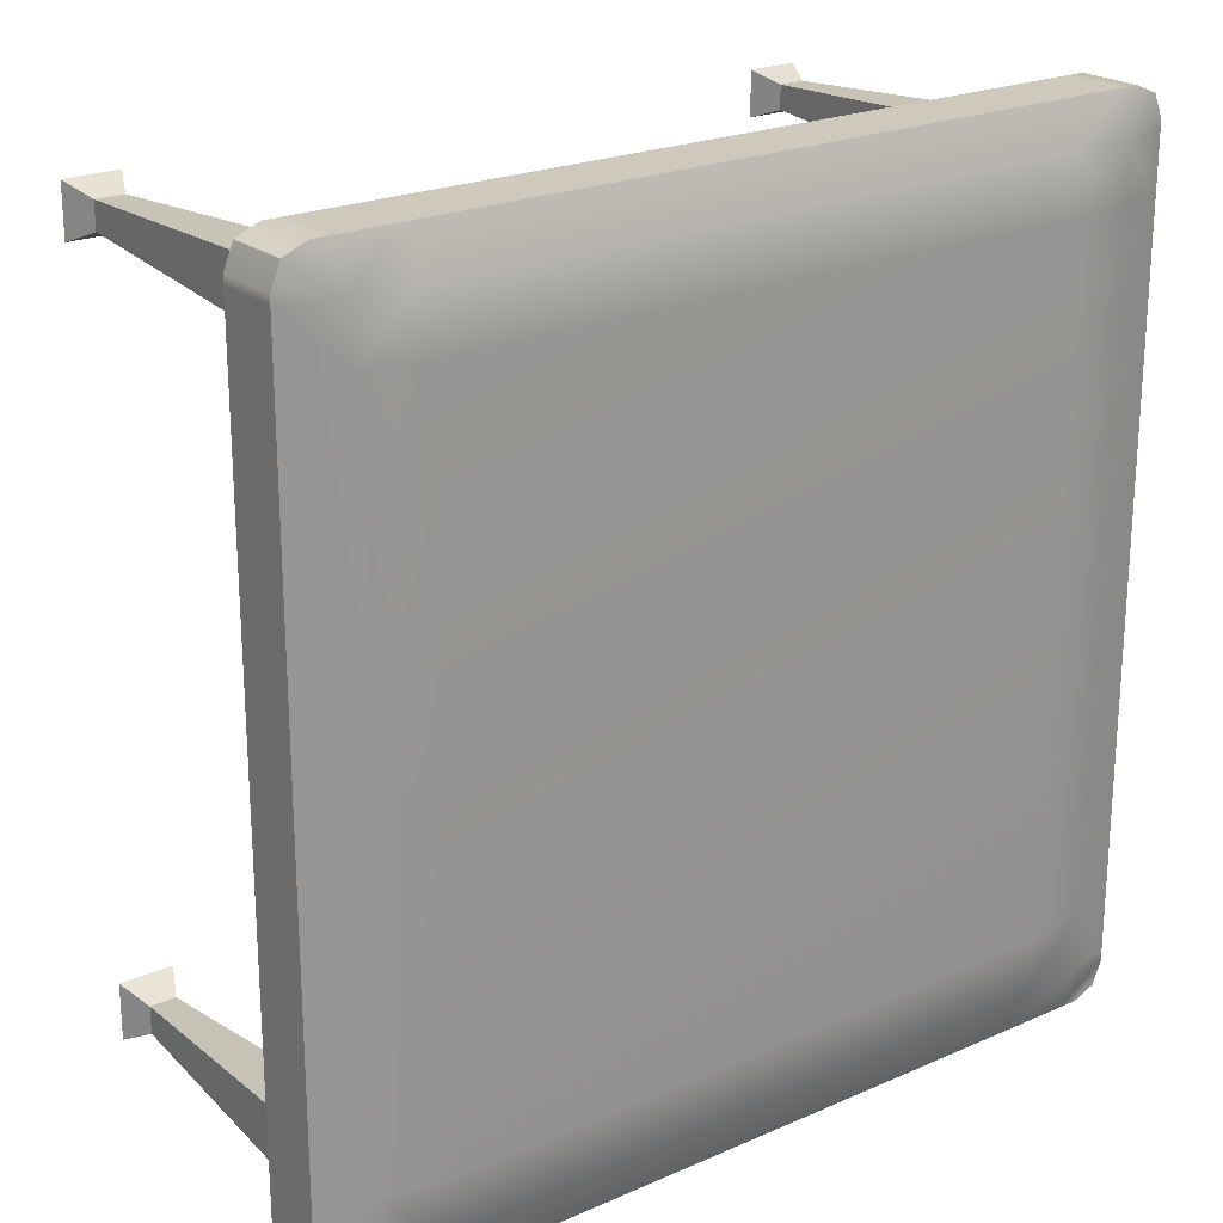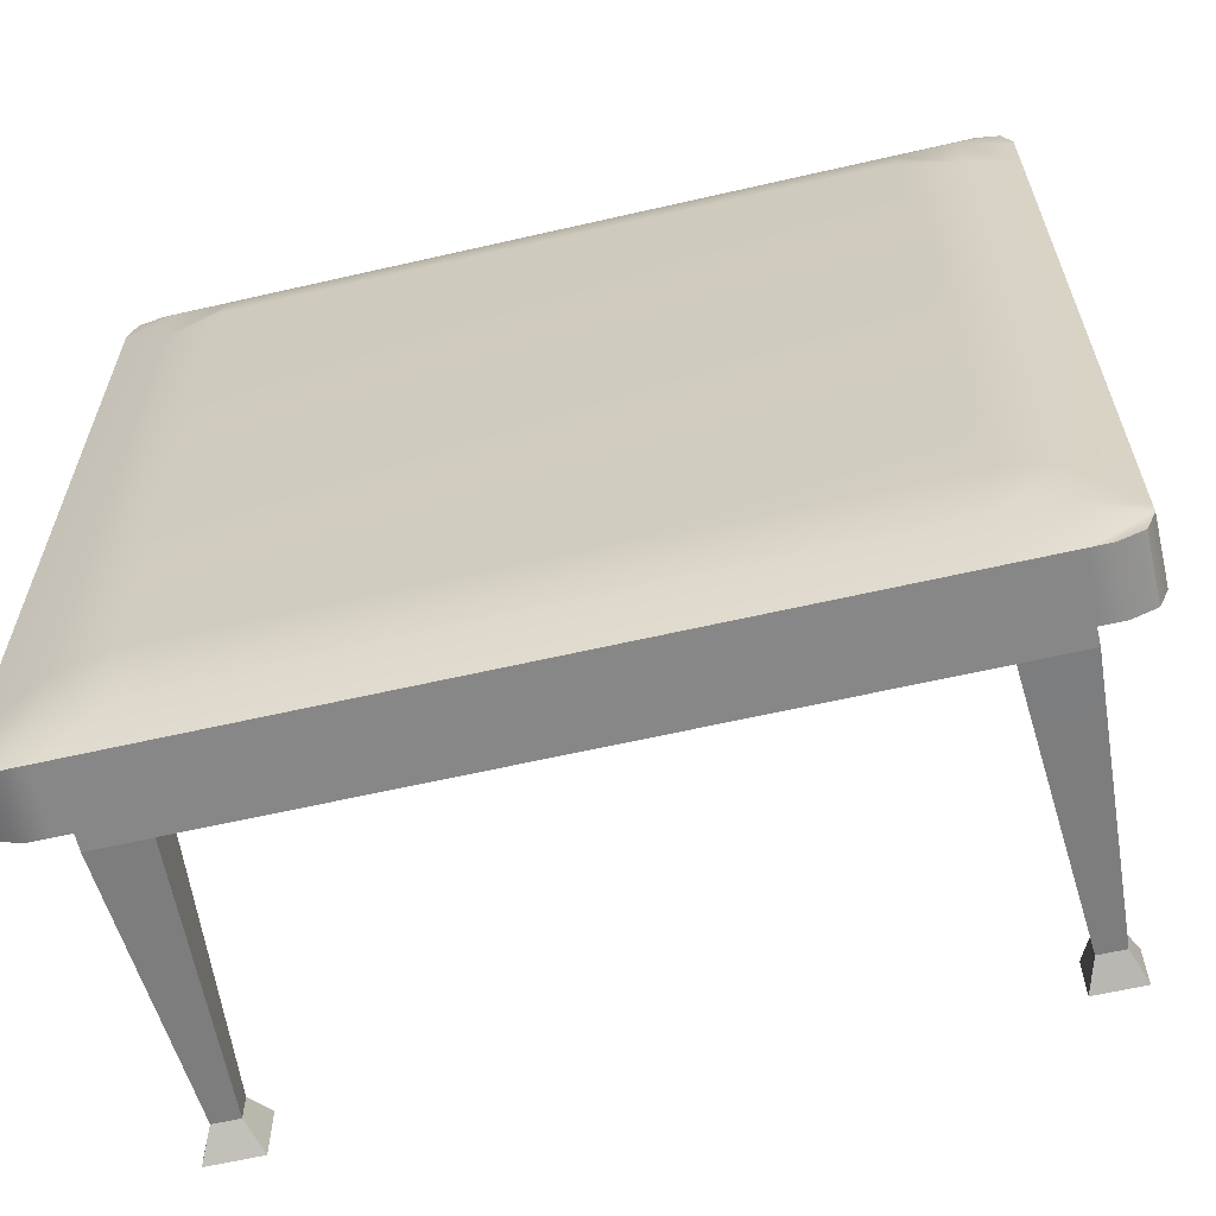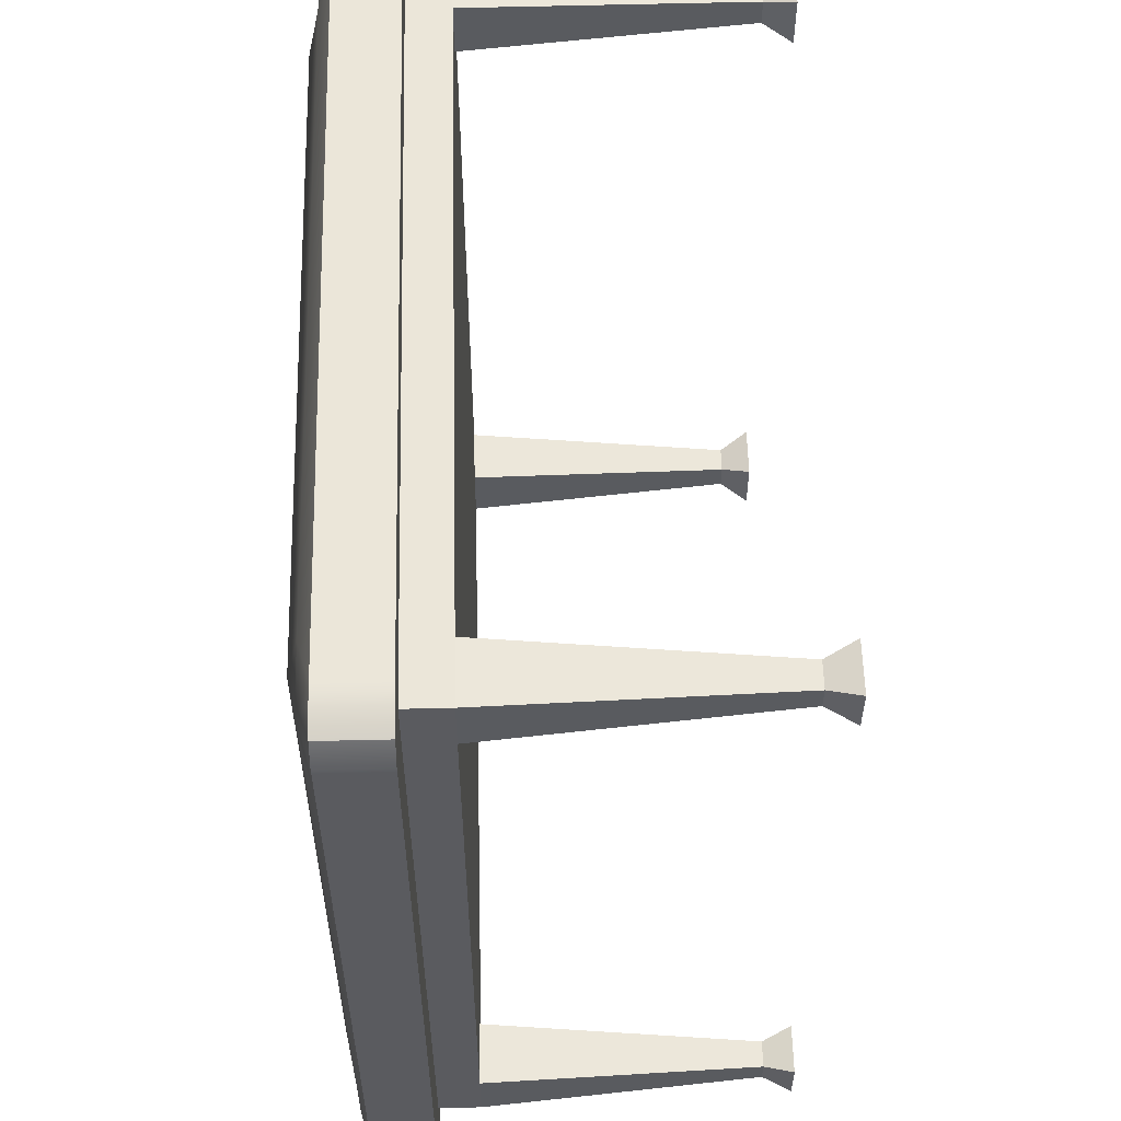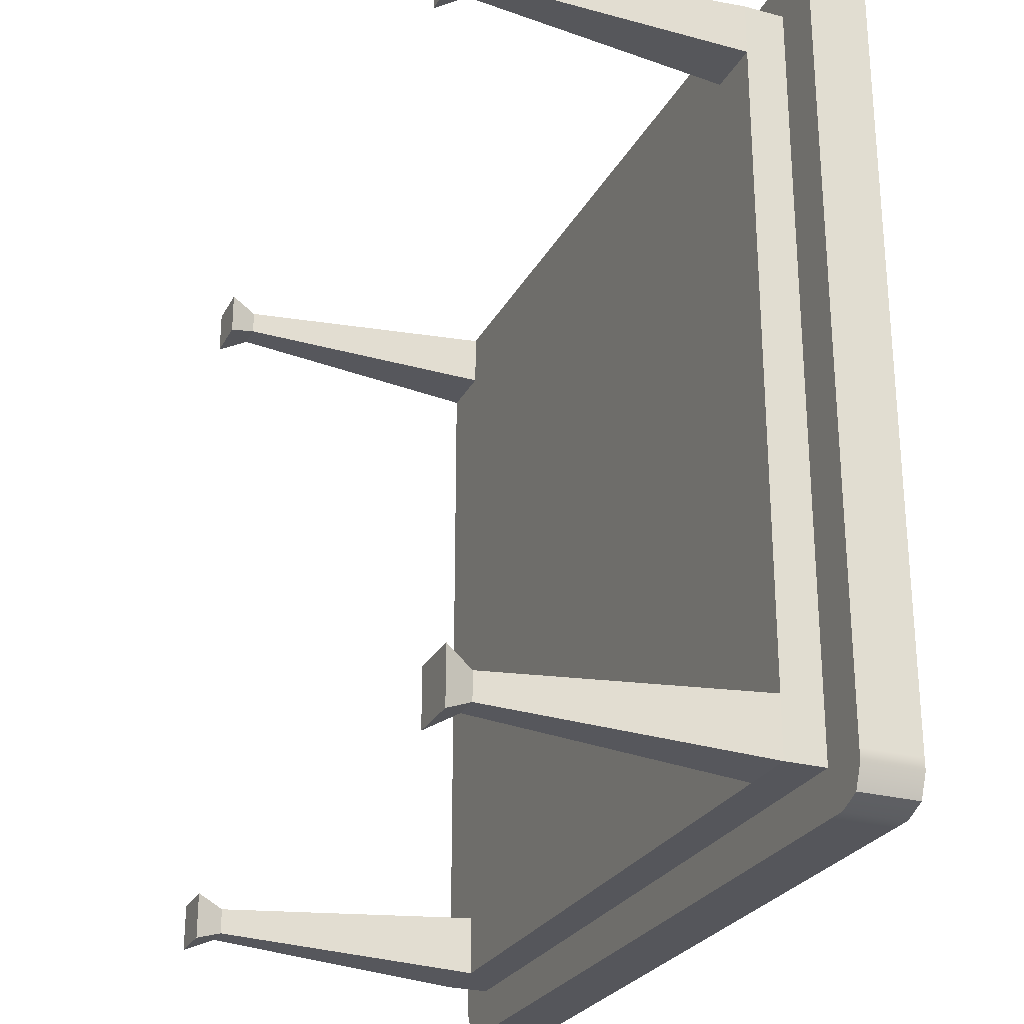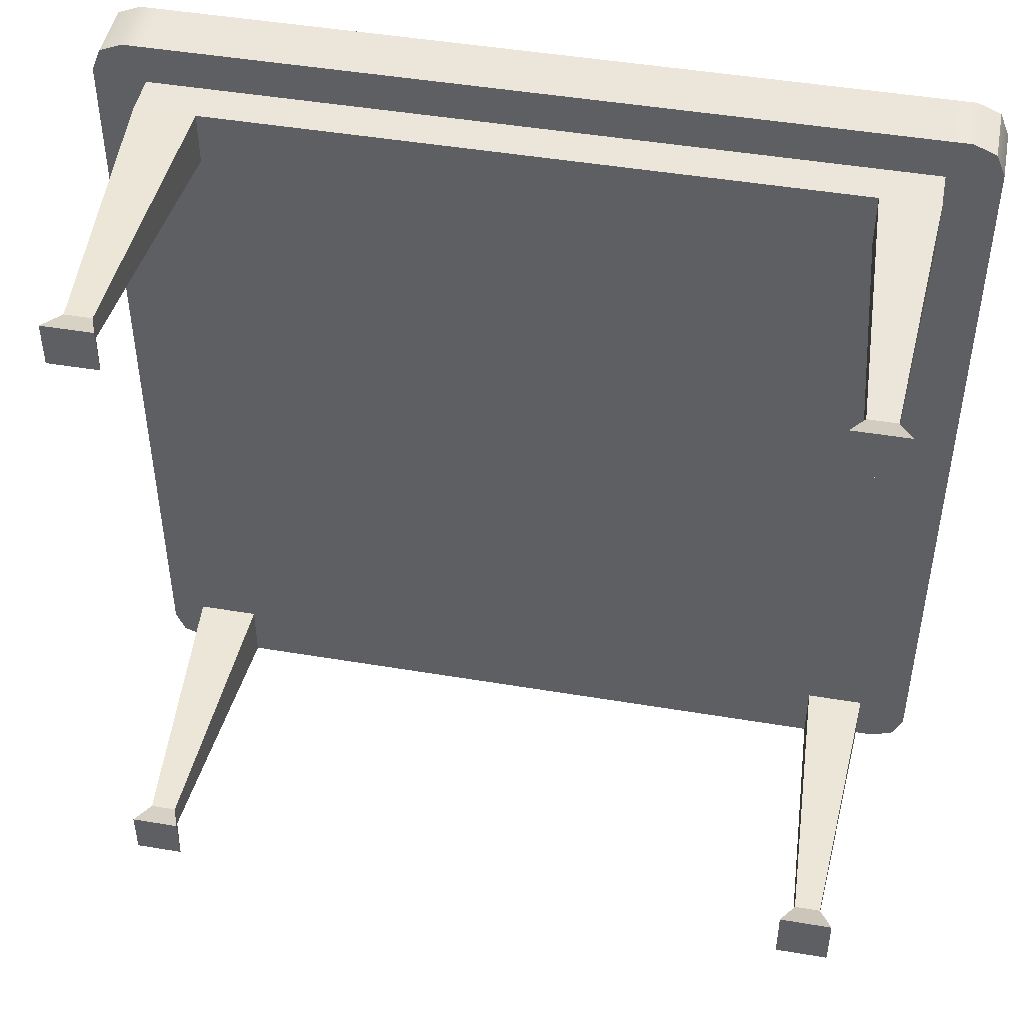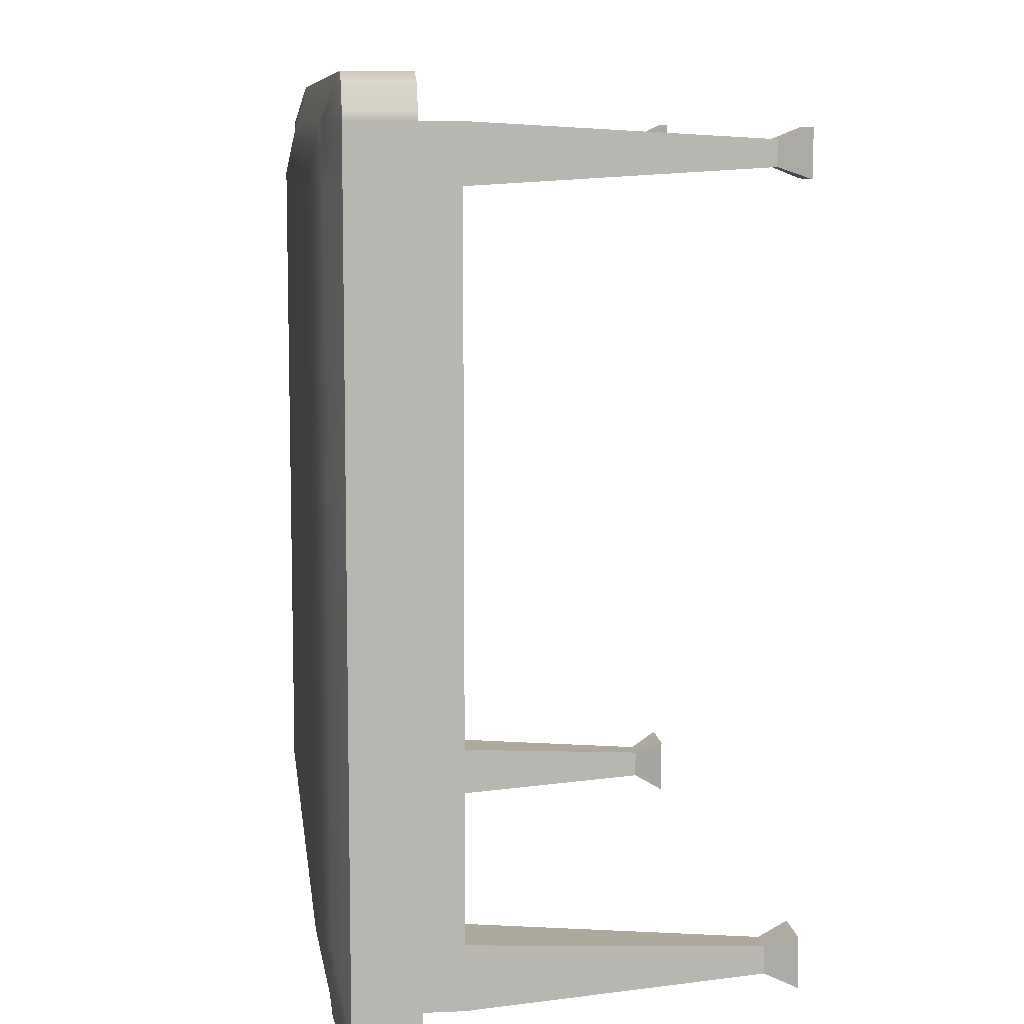
<metadata>
{"format":"obj","ext":"obj","renderer":"f3d","projection":"perspective","resolution":1024,"background":"white","views":[{"elev":22.3,"azim":142.7,"up":"+Z"},{"elev":-62.5,"azim":-166.9,"up":"+Z"},{"elev":57.0,"azim":-91.4,"up":"+Z"},{"elev":-26.2,"azim":67.3,"up":"+Z"},{"elev":46.9,"azim":10.8,"up":"+Z"},{"elev":8.8,"azim":-96.7,"up":"+Z"}]}
</metadata>
<code>
g Table
v 0.4472 0.4699 -0.4731
v 0.4472 0.3982 -0.4731
v 0.4472 0.3982 0.5269
v 0.4472 0.4699 0.5269
v -0.4335 0.4699 -0.4731
v -0.4335 0.3982 -0.4731
v -0.4335 0.3982 0.5269
v -0.4335 0.4699 0.5269
v -0.4938 0.4699 -0.4215
v -0.4938 0.3982 -0.4215
v -0.4335 0.3982 -0.4215
v 0.4472 0.3982 -0.4215
v 0.5079 0.3982 -0.4215
v 0.5079 0.4699 -0.4215
v 0.4472 0.4857 -0.4215
v -0.4335 0.4857 -0.4215
v -0.4938 0.4699 0.48
v -0.4938 0.3982 0.48
v -0.4335 0.3982 0.48
v 0.4472 0.3982 0.48
v 0.5079 0.3982 0.48
v 0.5079 0.4699 0.48
v 0.4472 0.4857 0.48
v -0.4335 0.4857 0.48
v -0.4335 0.3498 0.48
v 0.4472 0.3498 0.48
v -0.4335 0.3498 -0.4215
v 0.4472 0.3498 -0.4215
v -0.3631 0.3498 0.48
v -0.3631 0.3982 0.48
v -0.3631 0.3982 0.5269
v -0.3631 0.4699 0.5269
v -0.3631 0.4857 0.48
v -0.3631 0.4857 -0.4215
v -0.3631 0.4699 -0.4731
v -0.3631 0.3982 -0.4731
v -0.3631 0.3982 -0.4215
v -0.3631 0.3498 -0.4215
v 0.3806 0.3498 0.48
v 0.3806 0.3982 0.48
v 0.3806 0.3982 0.5269
v 0.3806 0.4699 0.5269
v 0.3806 0.4857 0.48
v 0.3806 0.4857 -0.4215
v 0.3806 0.4699 -0.4731
v 0.3806 0.3982 -0.4731
v 0.3806 0.3982 -0.4215
v 0.3806 0.3498 -0.4215
v 0.4472 0.3498 0.4173
v 0.3806 0.3498 0.4173
v -0.3631 0.3498 0.4173
v -0.4335 0.3498 0.4173
v -0.4335 0.3982 0.4173
v -0.4938 0.3982 0.4173
v -0.4938 0.4699 0.4173
v -0.4335 0.4857 0.4173
v -0.3631 0.4994 0.4173
v 0.3806 0.4994 0.4173
v 0.4472 0.4857 0.4173
v 0.5079 0.4699 0.4173
v 0.5079 0.3982 0.4173
v 0.4472 0.3982 0.4173
v 0.4472 0.3498 -0.3514
v 0.3806 0.3498 -0.3514
v -0.3631 0.3498 -0.3514
v -0.4335 0.3498 -0.3514
v -0.4335 0.3982 -0.3514
v -0.4938 0.3982 -0.3514
v -0.4938 0.4699 -0.3514
v -0.4335 0.4857 -0.3514
v -0.3631 0.4994 -0.3514
v 0.3806 0.4994 -0.3514
v 0.4472 0.4857 -0.3514
v 0.5079 0.4699 -0.3514
v 0.5079 0.3982 -0.3514
v 0.4472 0.3982 -0.3514
v -0.3833 0.03368 -0.4013
v -0.3833 0.03368 -0.3715
v -0.4133 0.03368 -0.3715
v -0.4133 0.03368 -0.4013
v 0.429 0.03368 -0.3705
v 0.3987 0.03368 -0.3705
v 0.3987 0.03368 -0.4024
v 0.429 0.03368 -0.4024
v 0.3978 0.03368 0.4638
v 0.43 0.03368 0.4638
v 0.3978 0.03368 0.4335
v 0.43 0.03368 0.4335
v -0.383 0.03368 0.435
v -0.4136 0.03368 0.435
v -0.383 0.03368 0.4623
v -0.4136 0.03368 0.4623
v -0.4938 0.3982 0.4894
v -0.4563 0.3982 0.5269
v -0.4829 0.3982 0.5159
v -0.4938 0.4699 0.4894
v -0.4829 0.4699 0.5159
v -0.4563 0.4699 0.5269
v 0.5079 0.3982 0.4894
v 0.4969 0.3982 0.5159
v 0.4704 0.3982 0.5269
v 0.4704 0.4699 0.5269
v 0.4969 0.4699 0.5159
v 0.5079 0.4699 0.4894
v -0.4938 0.4699 -0.4356
v -0.4563 0.4699 -0.4731
v -0.4829 0.4699 -0.4621
v -0.4938 0.3982 -0.4356
v -0.4829 0.3982 -0.4621
v -0.4563 0.3982 -0.4731
v 0.5079 0.4699 -0.4356
v 0.4969 0.4699 -0.4621
v 0.4704 0.4699 -0.4731
v 0.4704 0.3982 -0.4731
v 0.4969 0.3982 -0.4621
v 0.5079 0.3982 -0.4356
v -0.3706 0.000676 -0.414
v -0.3706 0.000676 -0.3589
v -0.426 0.000676 -0.3589
v -0.426 0.000676 -0.414
v 0.445 0.000676 -0.3537
v 0.3828 0.000676 -0.3537
v 0.3828 0.000676 -0.4192
v 0.445 0.000676 -0.4192
v 0.3825 0.000676 0.4782
v 0.4452 0.000676 0.4782
v 0.3825 0.000676 0.4191
v 0.4452 0.000676 0.4191
v -0.3694 0.000676 0.423
v -0.4272 0.000676 0.423
v -0.3694 0.000676 0.4744
v -0.4272 0.000676 0.4744
f 98 94 8
f 8 94 7
f 110 106 6
f 6 106 5
f 104 99 22
f 22 99 21
f 18 93 17
f 17 93 96
f 1 113 2
f 2 113 114
f 4 3 102
f 102 3 101
f 5 35 6
f 6 35 36
f 7 19 31
f 31 19 30
f 8 7 32
f 32 7 31
f 24 8 33
f 33 8 32
f 105 108 9
f 9 108 10
f 37 11 36
f 36 11 6
f 14 13 111
f 111 13 116
f 5 16 35
f 35 16 34
f 10 68 9
f 9 68 69
f 10 11 68
f 68 11 67
f 117 118 120
f 120 118 119
f 75 76 13
f 13 76 12
f 74 75 14
f 14 75 13
f 15 73 14
f 14 73 74
f 16 70 34
f 34 70 71
f 69 70 9
f 9 70 16
f 30 19 29
f 29 19 25
f 67 11 66
f 66 11 27
f 11 37 27
f 27 37 38
f 12 76 28
f 28 76 63
f 40 30 39
f 39 30 29
f 31 30 41
f 41 30 40
f 32 31 42
f 42 31 41
f 33 32 43
f 43 32 42
f 34 71 44
f 44 71 72
f 35 34 45
f 45 34 44
f 36 35 46
f 46 35 45
f 47 37 46
f 46 37 36
f 38 37 48
f 48 37 47
f 48 64 38
f 38 64 65
f 20 40 26
f 26 40 39
f 41 40 3
f 3 40 20
f 42 41 4
f 4 41 3
f 43 42 23
f 23 42 4
f 72 73 44
f 44 73 15
f 45 44 1
f 1 44 15
f 46 45 2
f 2 45 1
f 12 47 2
f 2 47 46
f 48 47 28
f 28 47 12
f 121 122 124
f 124 122 123
f 126 125 128
f 128 125 127
f 51 50 29
f 29 50 39
f 130 129 132
f 132 129 131
f 19 53 25
f 25 53 52
f 54 53 18
f 18 53 19
f 55 54 17
f 17 54 18
f 17 24 55
f 55 24 56
f 57 56 33
f 33 56 24
f 58 57 43
f 43 57 33
f 58 43 59
f 59 43 23
f 60 59 22
f 22 59 23
f 22 21 60
f 60 21 61
f 21 20 61
f 61 20 62
f 49 62 26
f 26 62 20
f 49 50 63
f 63 50 64
f 65 64 51
f 51 64 50
f 66 65 52
f 52 65 51
f 53 67 52
f 52 67 66
f 68 67 54
f 54 67 53
f 69 68 55
f 55 68 54
f 55 56 69
f 69 56 70
f 71 70 57
f 57 70 56
f 72 71 58
f 58 71 57
f 73 72 59
f 59 72 58
f 74 73 60
f 60 73 59
f 60 61 74
f 74 61 75
f 61 62 75
f 75 62 76
f 63 76 49
f 49 76 62
f 38 65 77
f 77 65 78
f 65 66 78
f 78 66 79
f 66 27 79
f 79 27 80
f 27 38 80
f 80 38 77
f 63 64 81
f 81 64 82
f 64 48 82
f 82 48 83
f 48 28 83
f 83 28 84
f 28 63 84
f 84 63 81
f 26 39 86
f 86 39 85
f 39 50 85
f 85 50 87
f 50 49 87
f 87 49 88
f 49 26 88
f 88 26 86
f 52 51 90
f 90 51 89
f 51 29 89
f 89 29 91
f 29 25 91
f 91 25 92
f 25 52 92
f 92 52 90
f 93 95 96
f 96 95 97
f 95 94 97
f 97 94 98
f 101 100 102
f 102 100 103
f 100 99 103
f 103 99 104
f 105 107 108
f 108 107 109
f 107 106 109
f 109 106 110
f 113 112 114
f 114 112 115
f 112 111 115
f 115 111 116
f 18 19 93
f 93 19 95
f 95 19 94
f 19 7 94
f 8 24 98
f 17 96 24
f 96 97 24
f 24 97 98
f 3 20 101
f 21 99 20
f 99 100 20
f 20 100 101
f 22 23 104
f 104 23 103
f 103 23 102
f 23 4 102
f 9 16 105
f 16 5 105
f 5 106 105
f 105 106 107
f 6 11 110
f 11 10 110
f 10 108 110
f 108 109 110
f 1 15 113
f 14 111 15
f 111 112 15
f 15 112 113
f 13 12 116
f 12 2 116
f 2 114 116
f 114 115 116
f 77 78 117
f 117 78 118
f 78 79 118
f 118 79 119
f 79 80 119
f 119 80 120
f 80 77 120
f 120 77 117
f 81 82 121
f 121 82 122
f 82 83 122
f 122 83 123
f 83 84 123
f 123 84 124
f 84 81 124
f 124 81 121
f 86 85 126
f 126 85 125
f 85 87 125
f 125 87 127
f 87 88 127
f 127 88 128
f 88 86 128
f 128 86 126
f 90 89 130
f 130 89 129
f 89 91 129
f 129 91 131
f 91 92 131
f 131 92 132
f 92 90 132
f 132 90 130

</code>
